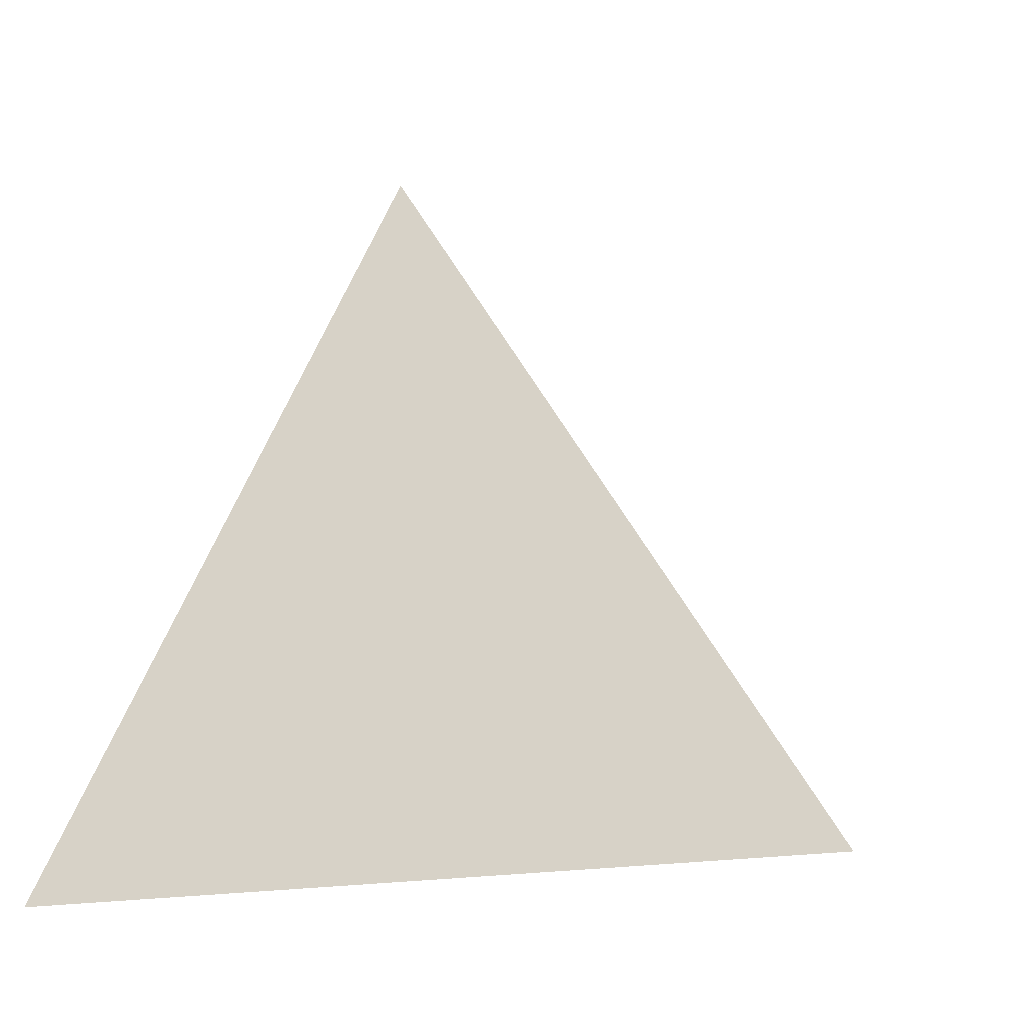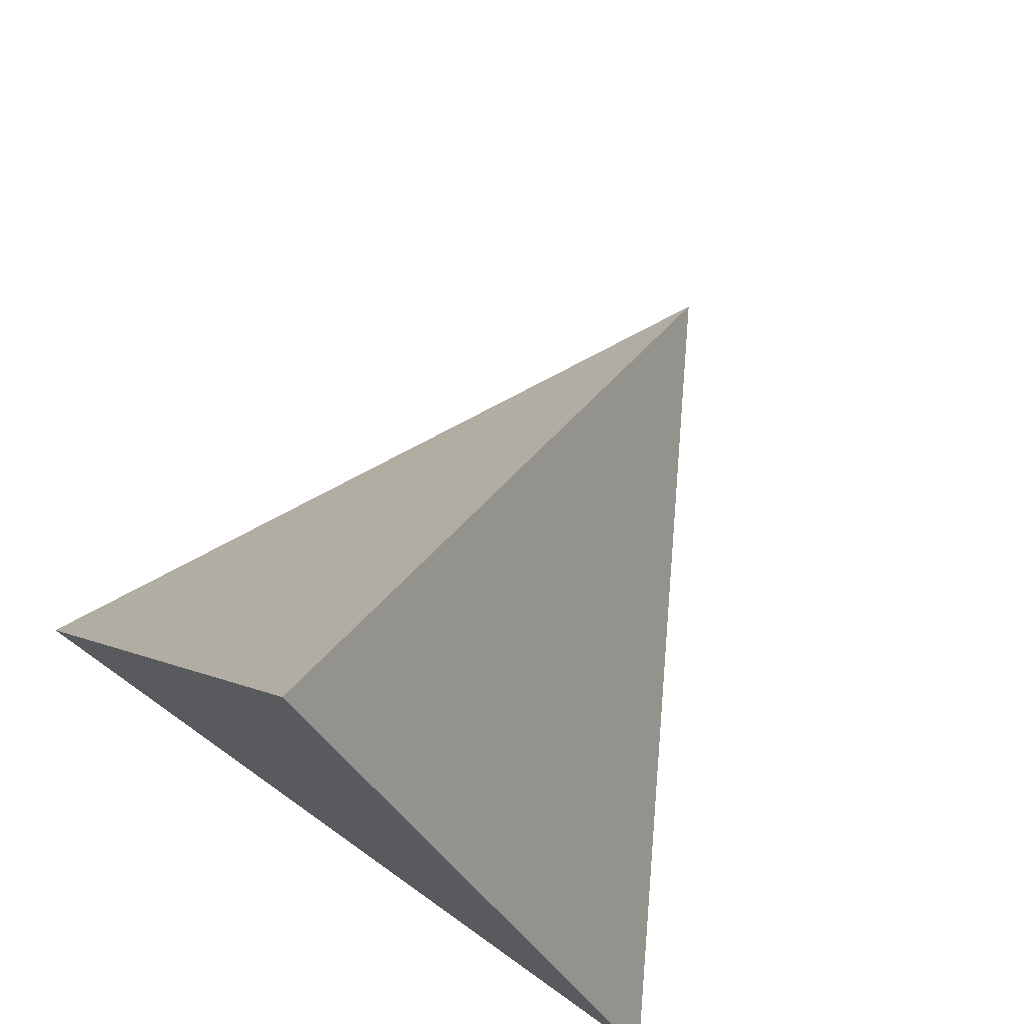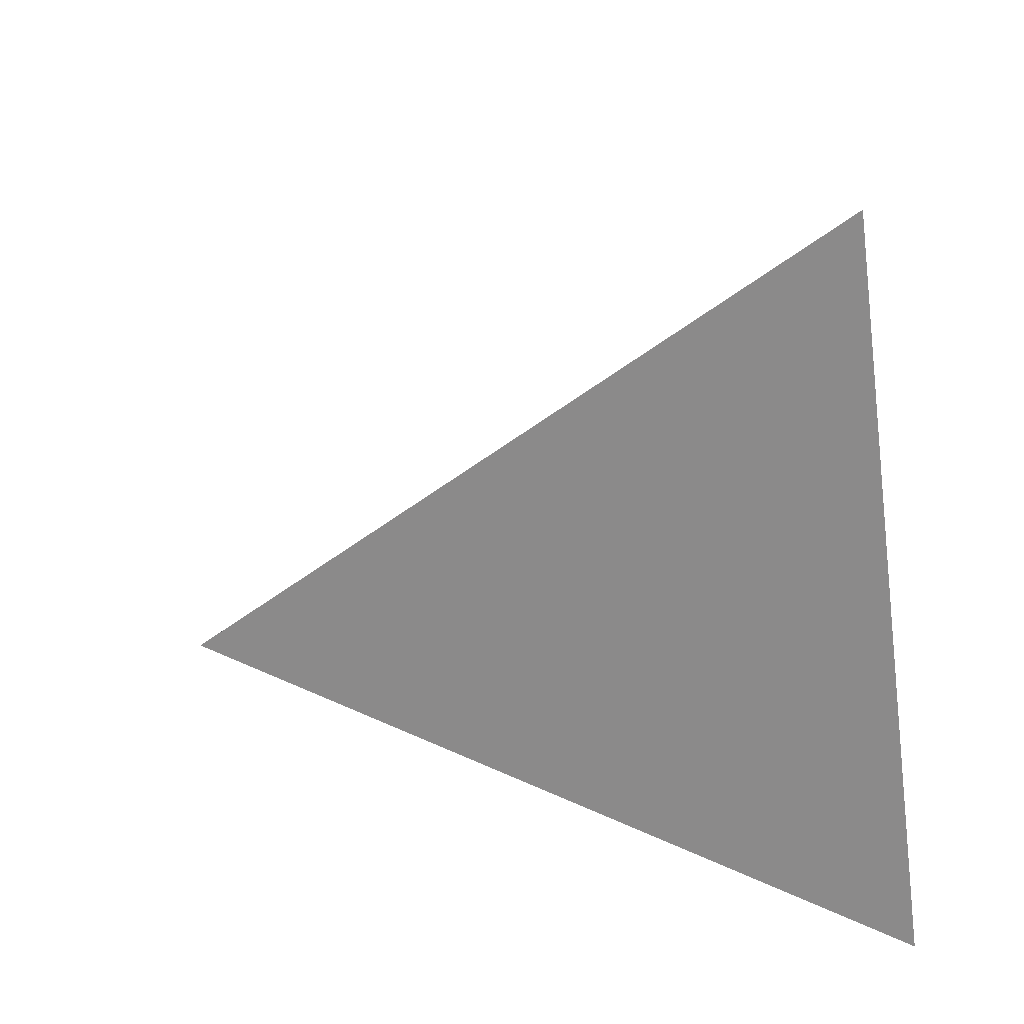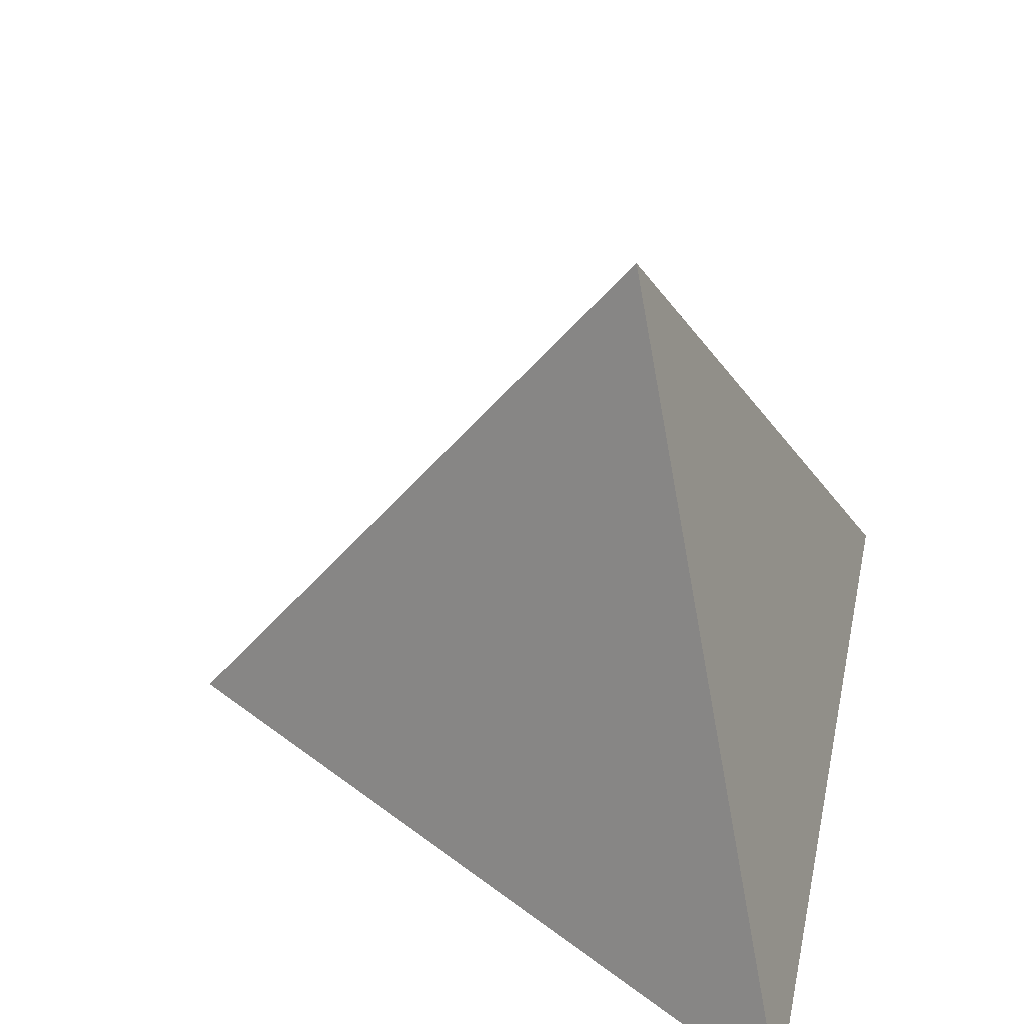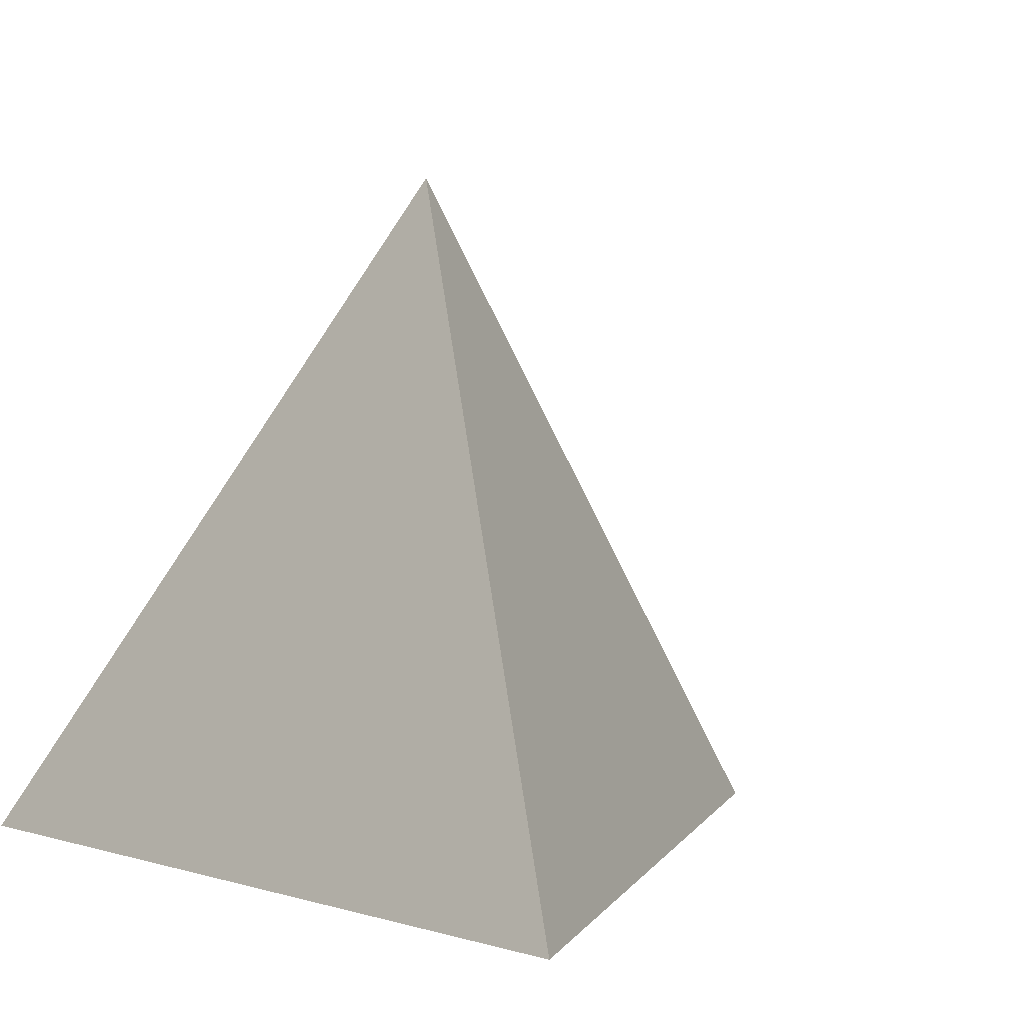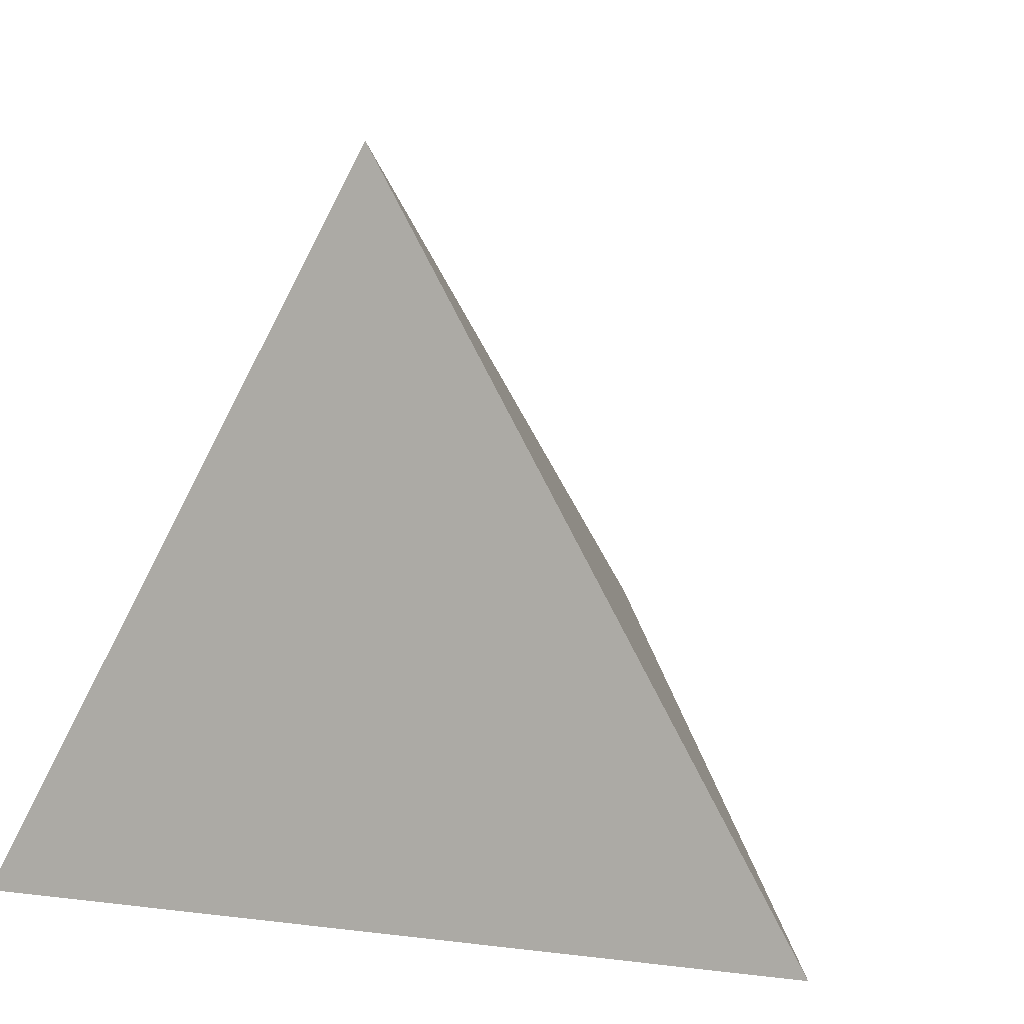
<metadata>
{"format":"obj","ext":"obj","renderer":"f3d","projection":"perspective","resolution":1024,"background":"white","views":[{"elev":5.3,"azim":104.5,"up":"+Z"},{"elev":73.0,"azim":-144.5,"up":"+Y"},{"elev":53.6,"azim":75.3,"up":"+Y"},{"elev":42.2,"azim":-77.8,"up":"+Z"},{"elev":3.1,"azim":45.9,"up":"+Z"},{"elev":5.0,"azim":-157.3,"up":"+Y"}]}
</metadata>
<code>
v  -72 59 32.88
v  -72 82.25 0
v  -92.13 47.38 0
v  -51.87 47.38 0
g <STL_BINARY>
f 1 2 3
f 1 4 2
f 4 1 3
f 4 3 2

</code>
